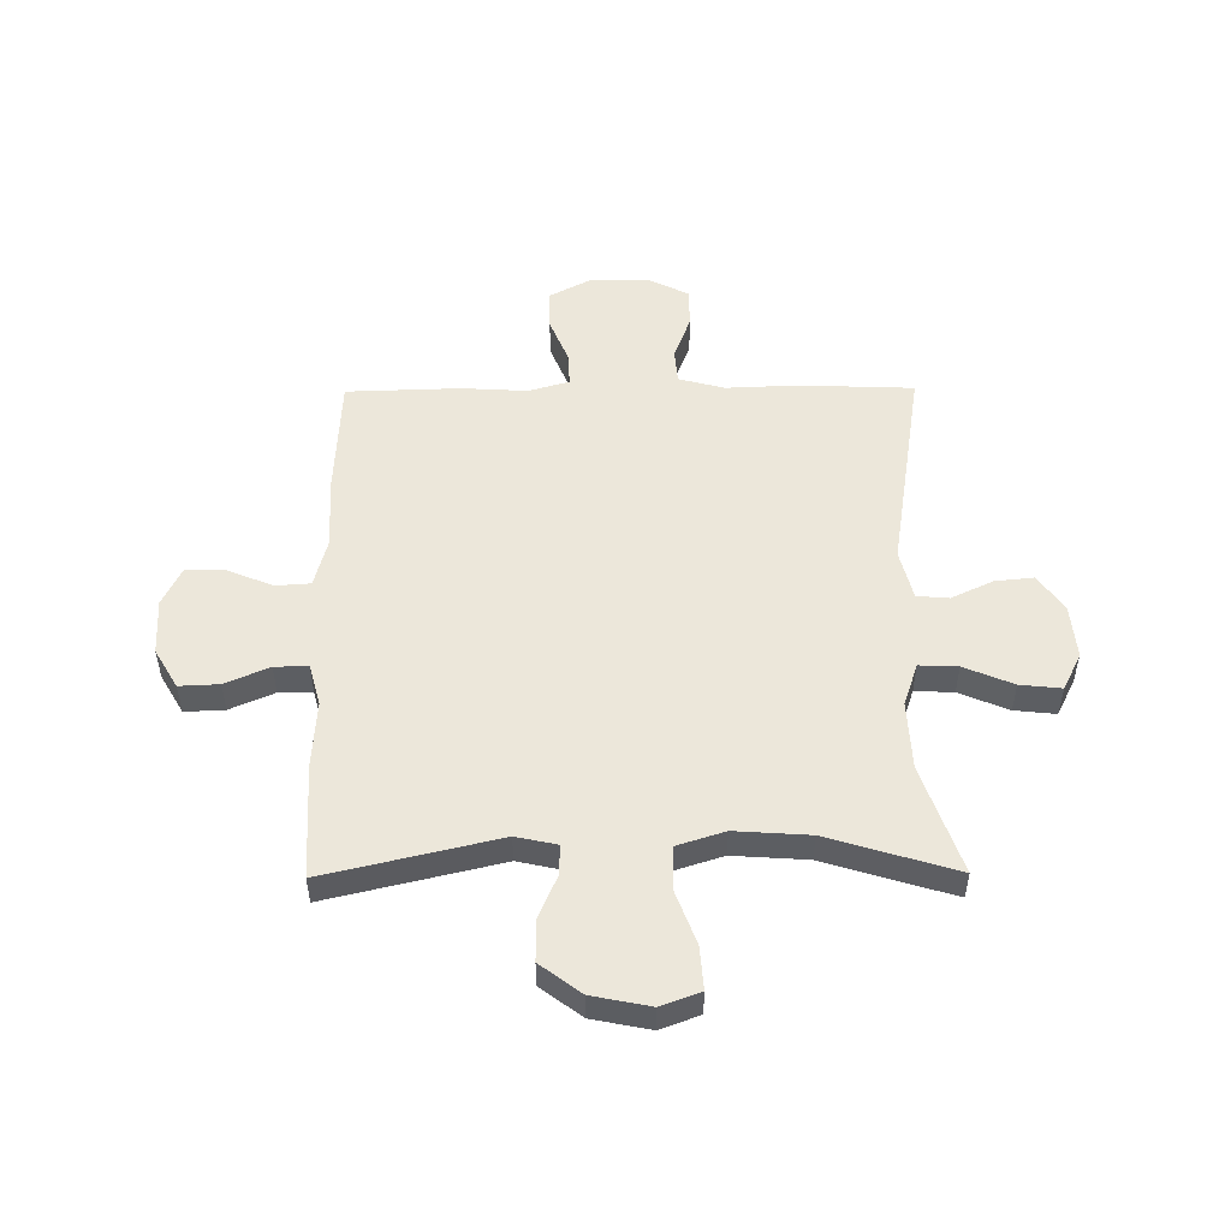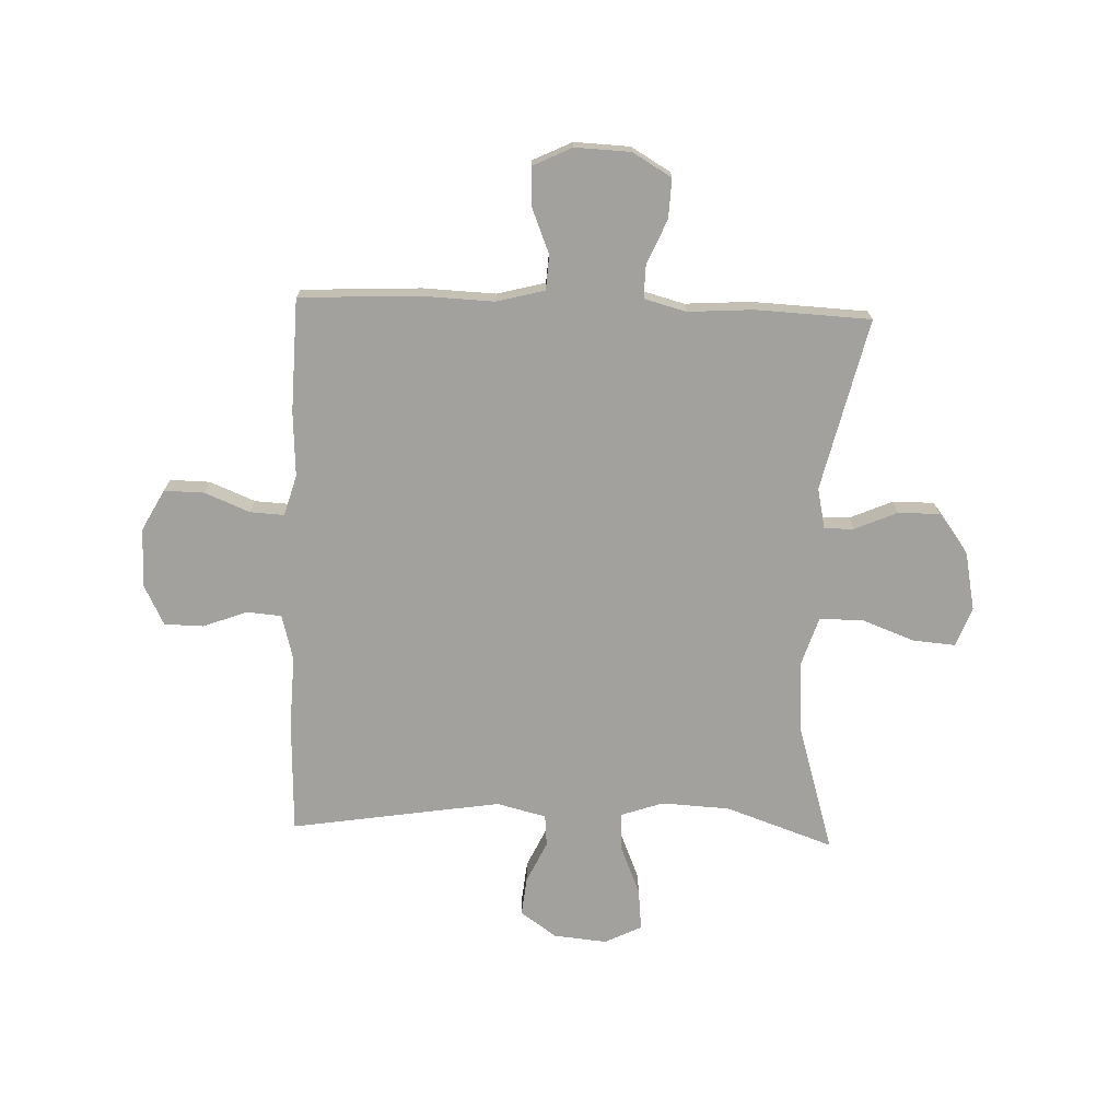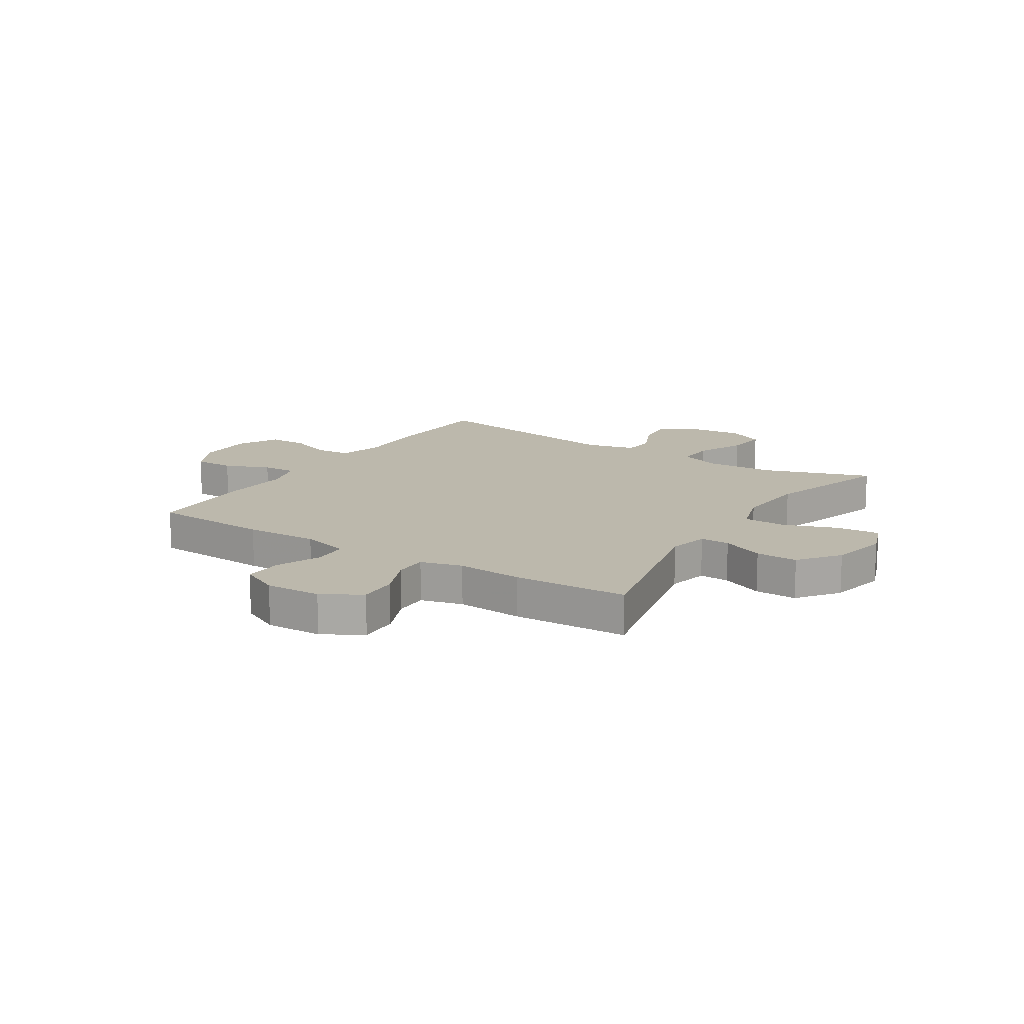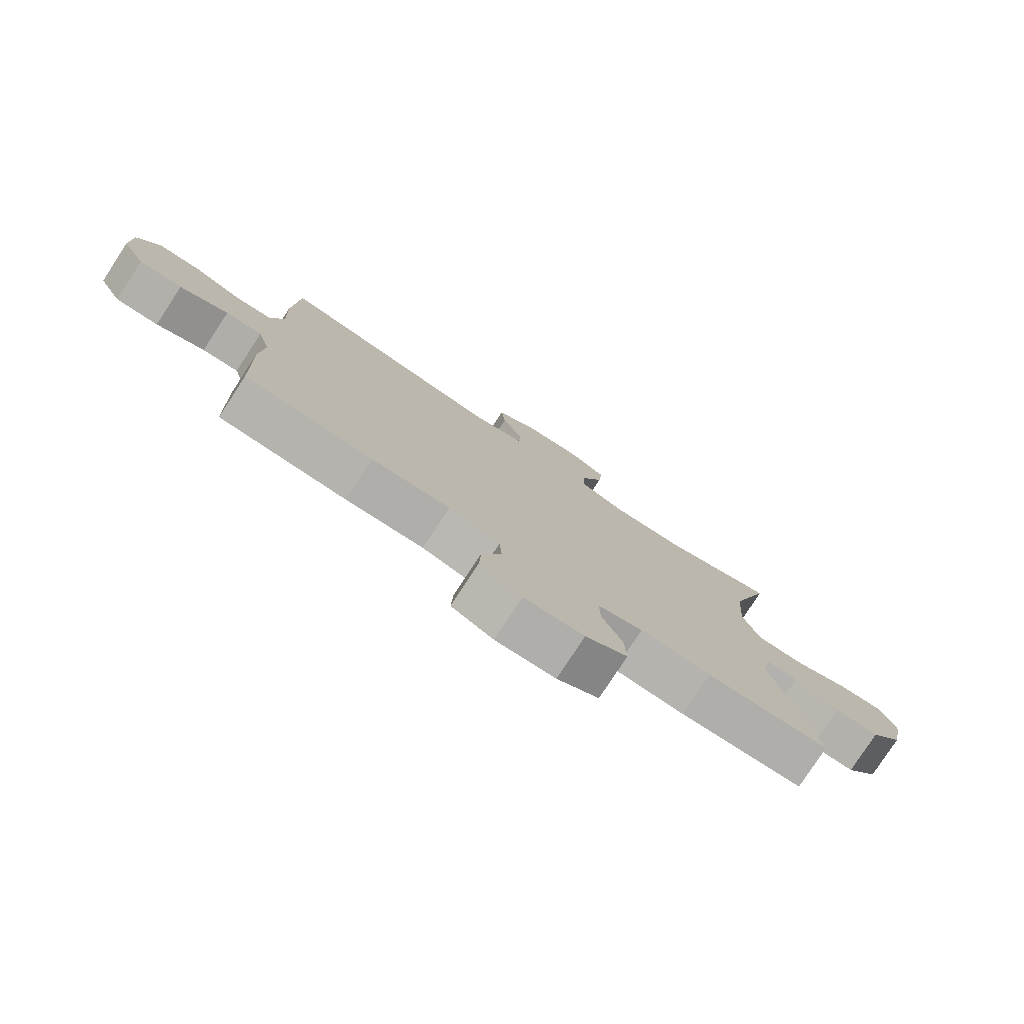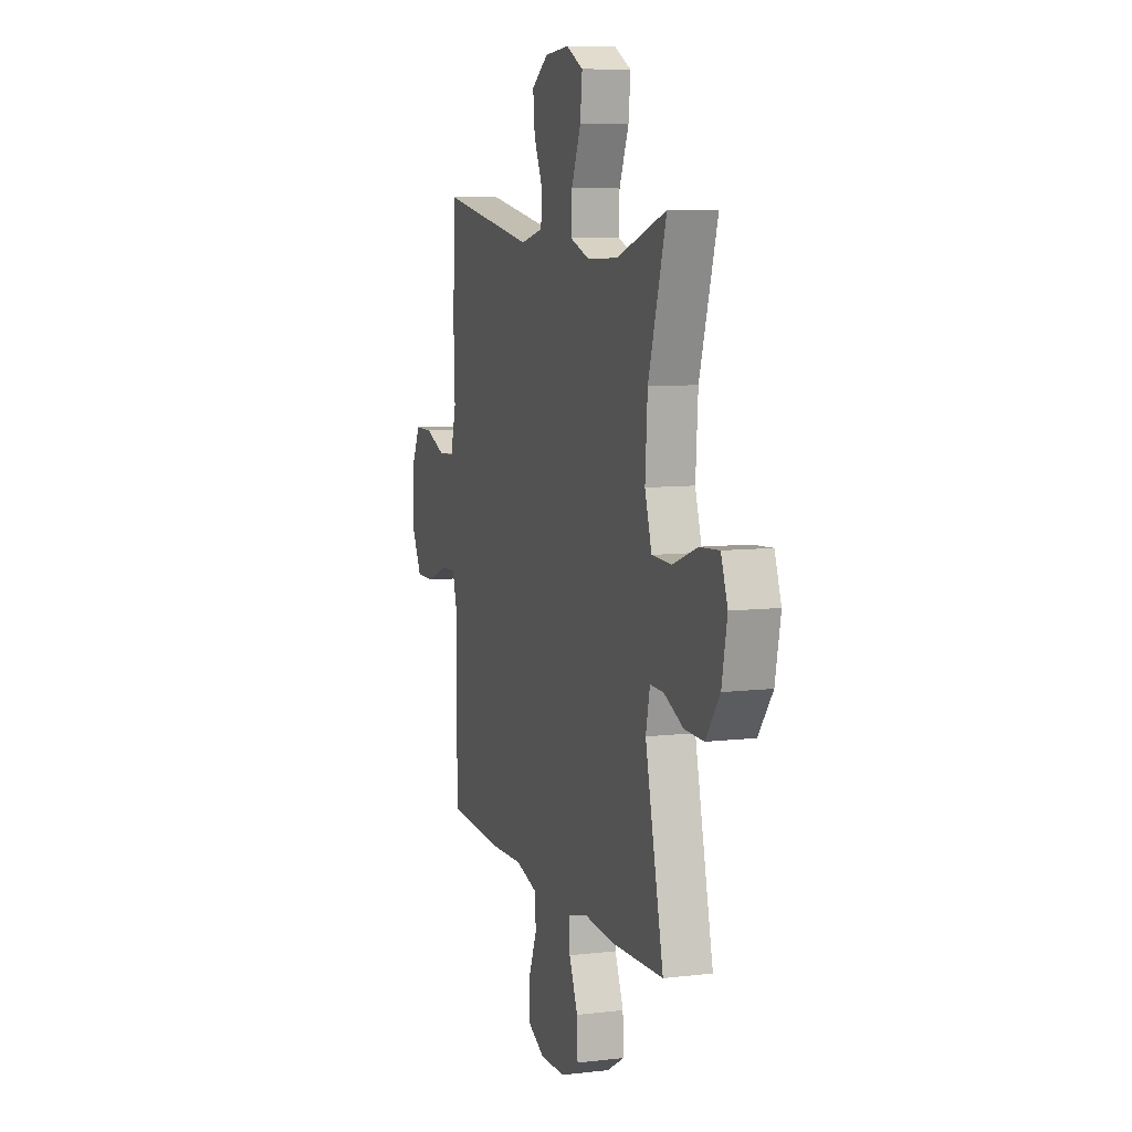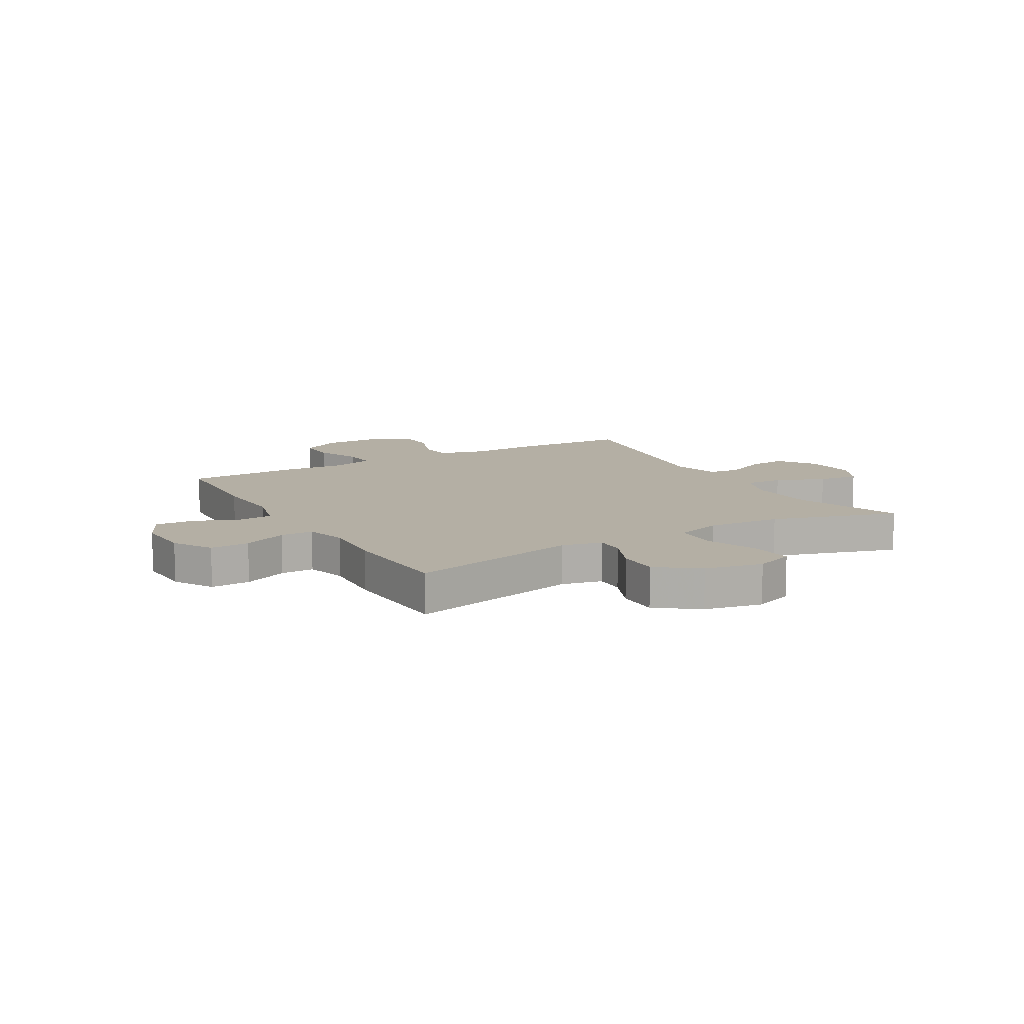
<metadata>
{"format":"obj","ext":"obj","renderer":"f3d","projection":"perspective","resolution":1024,"background":"white","views":[{"elev":52.0,"azim":-90.5,"up":"+Y"},{"elev":-72.1,"azim":177.8,"up":"+Y"},{"elev":14.6,"azim":-147.2,"up":"+Y"},{"elev":-78.8,"azim":146.8,"up":"+Z"},{"elev":8.5,"azim":-107.8,"up":"+Z"},{"elev":11.3,"azim":-120.1,"up":"+Y"}]}
</metadata>
<code>
v -0.5 0.07 -0.5
v -0.428 0.07 -0.191
v -0.444 0.07 -0.118
v -0.497 0.07 -0.119
v -0.573 0.07 -0.152
v -0.648 0.07 -0.153
v -0.703 0.07 -0.08
v -0.724 0.07 0.024
v -0.698 0.07 0.094
v -0.621 0.07 0.088
v -0.525 0.07 0.052
v -0.448 0.07 0.054
v -0.421 0.07 0.139
v -0.43 0.07 0.272
v -0.5 0.07 0.5
v -0.306 0.07 0.433
v -0.184 0.07 0.427
v -0.108 0.07 0.453
v -0.111 0.07 0.522
v -0.148 0.07 0.61
v -0.156 0.07 0.684
v -0.09 0.07 0.717
v 0.006 0.07 0.708
v 0.071 0.07 0.663
v 0.064 0.07 0.594
v 0.029 0.07 0.519
v 0.034 0.07 0.462
v 0.123 0.07 0.44
v 0.5 0.07 0.5
v 0.508 0.07 0.295
v 0.503 0.07 0.167
v 0.525 0.07 0.085
v 0.587 0.07 0.08
v 0.667 0.07 0.11
v 0.737 0.07 0.109
v 0.774 0.07 0.035
v 0.773 0.07 -0.07
v 0.734 0.07 -0.143
v 0.662 0.07 -0.142
v 0.581 0.07 -0.109
v 0.52 0.07 -0.106
v 0.499 0.07 -0.179
v 0.506 0.07 -0.296
v 0.5 0.07 -0.5
v 0.286 0.07 -0.511
v 0.155 0.07 -0.506
v 0.069 0.07 -0.529
v 0.065 0.07 -0.591
v 0.098 0.07 -0.672
v 0.101 0.07 -0.742
v 0.031 0.07 -0.776
v -0.069 0.07 -0.772
v -0.139 0.07 -0.731
v -0.136 0.07 -0.66
v -0.102 0.07 -0.581
v -0.101 0.07 -0.521
v -0.176 0.07 -0.501
v -0.294 0.07 -0.509
v -0.5 0 -0.5
v -0.428 0 -0.191
v -0.444 0 -0.118
v -0.497 0 -0.119
v -0.573 0 -0.152
v -0.648 0 -0.153
v -0.703 0 -0.08
v -0.724 0 0.024
v -0.698 0 0.094
v -0.621 0 0.088
v -0.525 0 0.052
v -0.448 0 0.054
v -0.421 0 0.139
v -0.43 0 0.272
v -0.5 0 0.5
v -0.306 0 0.433
v -0.184 0 0.427
v -0.108 0 0.453
v -0.111 0 0.522
v -0.148 0 0.61
v -0.156 0 0.684
v -0.09 0 0.717
v 0.006 0 0.708
v 0.071 0 0.663
v 0.064 0 0.594
v 0.029 0 0.519
v 0.034 0 0.462
v 0.123 0 0.44
v 0.5 0 0.5
v 0.508 0 0.295
v 0.503 0 0.167
v 0.525 0 0.085
v 0.587 0 0.08
v 0.667 0 0.11
v 0.737 0 0.109
v 0.774 0 0.035
v 0.773 0 -0.07
v 0.734 0 -0.143
v 0.662 0 -0.142
v 0.581 0 -0.109
v 0.52 0 -0.106
v 0.499 0 -0.179
v 0.506 0 -0.296
v 0.5 0 -0.5
v 0.286 0 -0.511
v 0.155 0 -0.506
v 0.069 0 -0.529
v 0.065 0 -0.591
v 0.098 0 -0.672
v 0.101 0 -0.742
v 0.031 0 -0.776
v -0.069 0 -0.772
v -0.139 0 -0.731
v -0.136 0 -0.66
v -0.102 0 -0.581
v -0.101 0 -0.521
v -0.176 0 -0.501
v -0.294 0 -0.509
f 57 58 1 2
f 56 57 2 3
f 53 54 55
f 52 53 55
f 51 52 55
f 50 51 55
f 49 50 55
f 48 49 55
f 47 48 55 56
f 46 47 56 3
f 45 46 3
f 44 45 3
f 43 44 3
f 42 43 3
f 38 39 40
f 37 38 40
f 36 37 40
f 35 36 40
f 34 35 40
f 33 34 40
f 32 33 40 41
f 41 42 3
f 32 41 3
f 31 32 3
f 31 3 4
f 30 31 4
f 29 30 4
f 28 29 4
f 24 25 26
f 23 24 26
f 22 23 26
f 21 22 26
f 20 21 26
f 19 20 26
f 18 19 26 27
f 28 4 5
f 27 28 5
f 18 27 5
f 17 18 5
f 14 15 16
f 13 14 16 17
f 9 10 11
f 8 9 11
f 7 8 11
f 6 7 11
f 5 6 11
f 5 11 12
f 17 5 12
f 12 13 17
f 60 59 116 115
f 61 60 115 114
f 113 112 111
f 113 111 110
f 113 110 109
f 113 109 108
f 113 108 107
f 113 107 106
f 114 113 106 105
f 61 114 105 104
f 61 104 103
f 61 103 102
f 61 102 101
f 61 101 100
f 98 97 96
f 98 96 95
f 98 95 94
f 98 94 93
f 98 93 92
f 98 92 91
f 99 98 91 90
f 61 100 99
f 61 99 90
f 61 90 89
f 62 61 89
f 62 89 88
f 62 88 87
f 62 87 86
f 84 83 82
f 84 82 81
f 84 81 80
f 84 80 79
f 84 79 78
f 84 78 77
f 85 84 77 76
f 63 62 86
f 63 86 85
f 63 85 76
f 63 76 75
f 74 73 72
f 75 74 72 71
f 69 68 67
f 69 67 66
f 69 66 65
f 69 65 64
f 69 64 63
f 70 69 63
f 70 63 75
f 75 71 70
f 1 59 60 2
f 2 60 61 3
f 3 61 62 4
f 4 62 63 5
f 5 63 64 6
f 6 64 65 7
f 7 65 66 8
f 8 66 67 9
f 9 67 68 10
f 10 68 69 11
f 11 69 70 12
f 12 70 71 13
f 13 71 72 14
f 14 72 73 15
f 15 73 74 16
f 16 74 75 17
f 17 75 76 18
f 18 76 77 19
f 19 77 78 20
f 20 78 79 21
f 21 79 80 22
f 22 80 81 23
f 23 81 82 24
f 24 82 83 25
f 25 83 84 26
f 26 84 85 27
f 27 85 86 28
f 28 86 87 29
f 29 87 88 30
f 30 88 89 31
f 31 89 90 32
f 32 90 91 33
f 33 91 92 34
f 34 92 93 35
f 35 93 94 36
f 36 94 95 37
f 37 95 96 38
f 38 96 97 39
f 39 97 98 40
f 40 98 99 41
f 41 99 100 42
f 42 100 101 43
f 43 101 102 44
f 44 102 103 45
f 45 103 104 46
f 46 104 105 47
f 47 105 106 48
f 48 106 107 49
f 49 107 108 50
f 50 108 109 51
f 51 109 110 52
f 52 110 111 53
f 53 111 112 54
f 54 112 113 55
f 55 113 114 56
f 56 114 115 57
f 57 115 116 58
f 58 116 59 1

</code>
